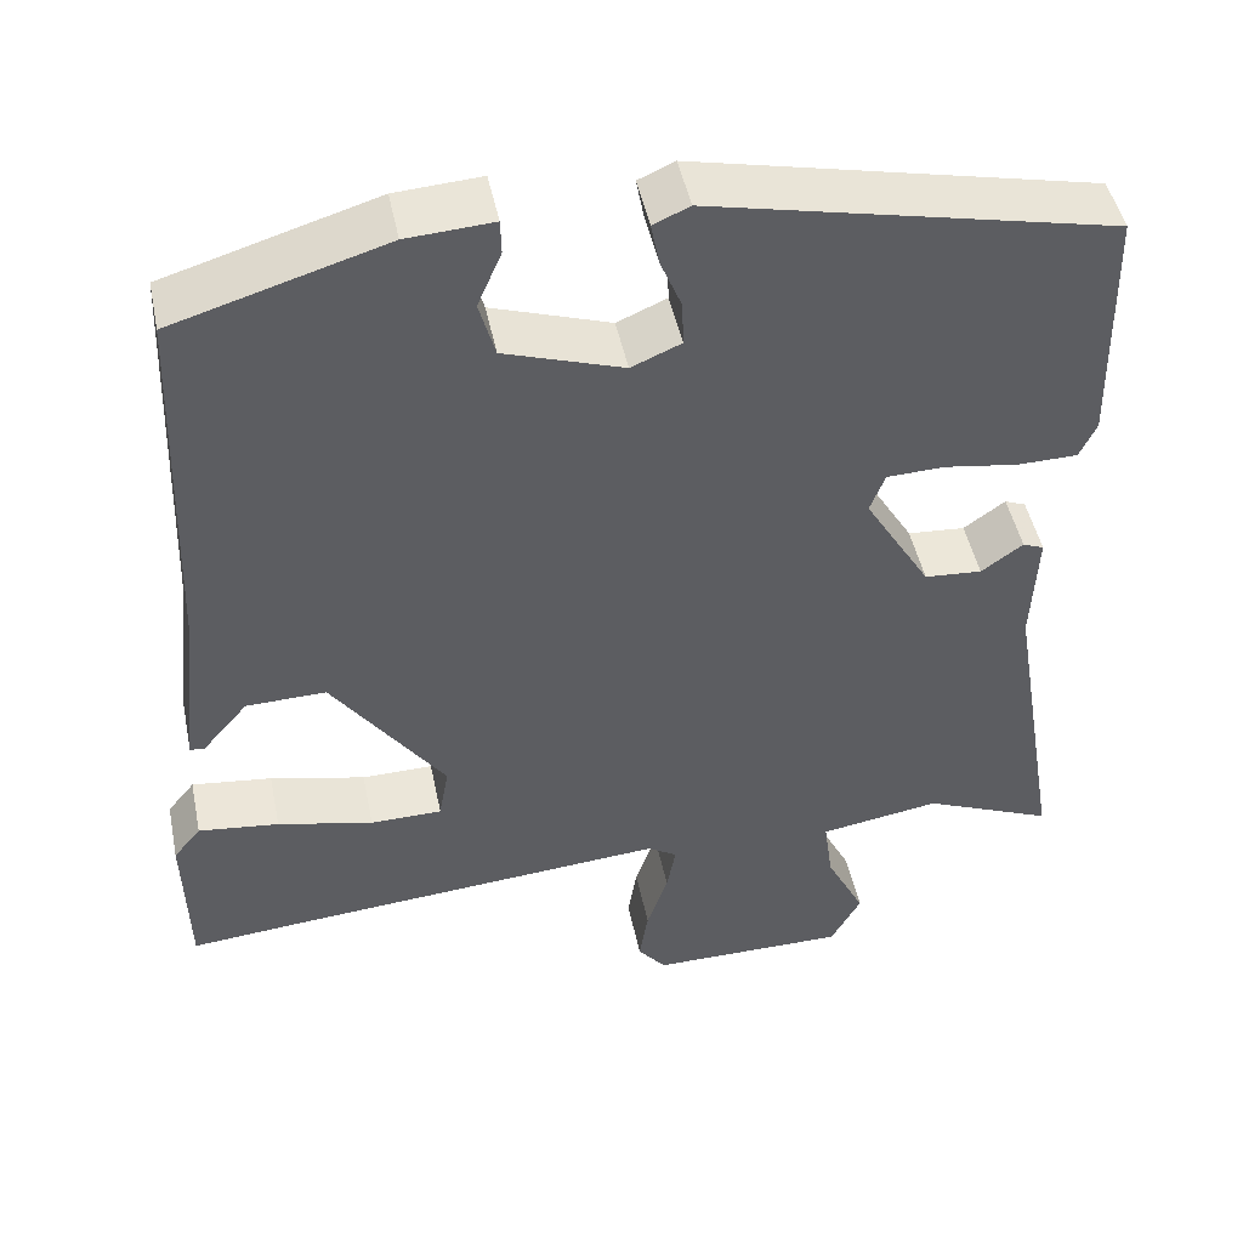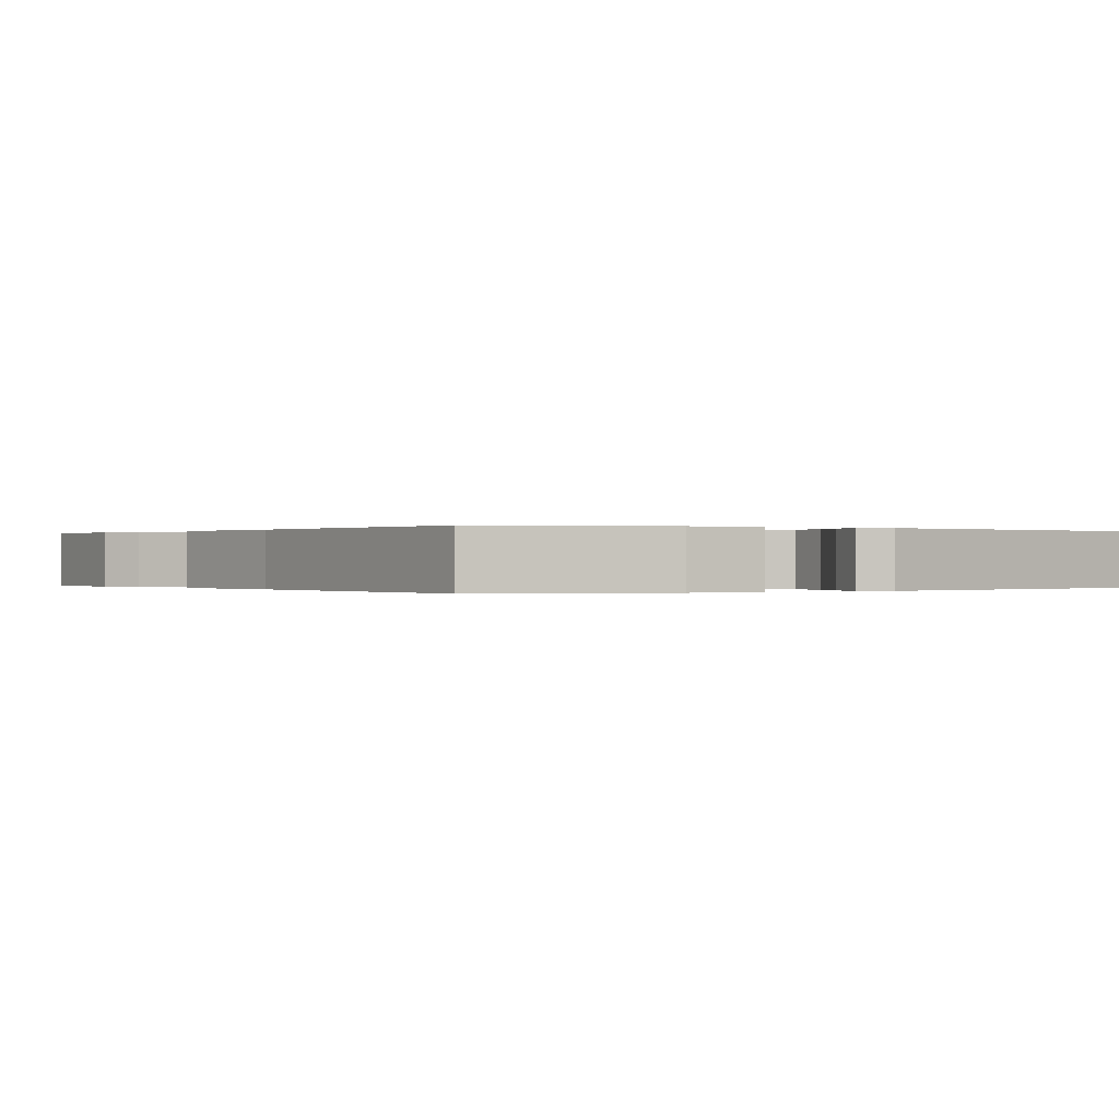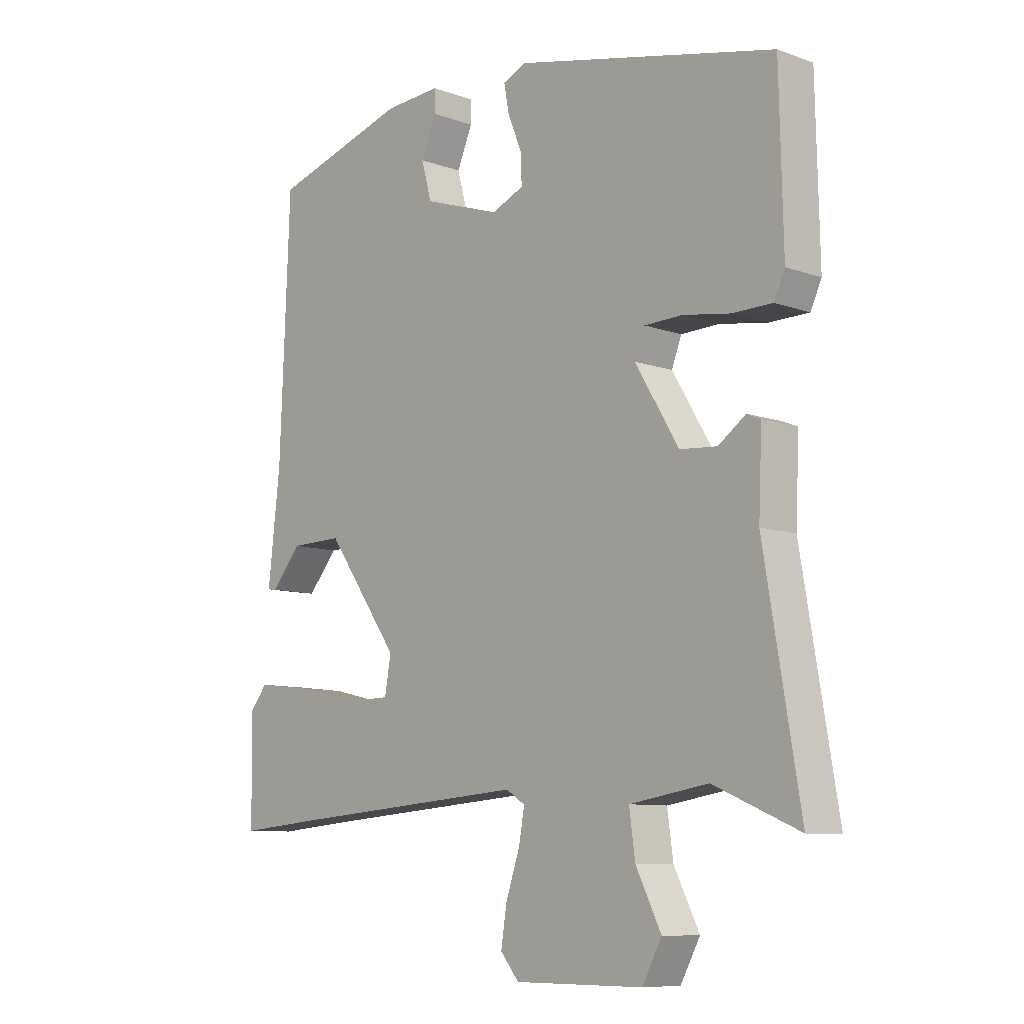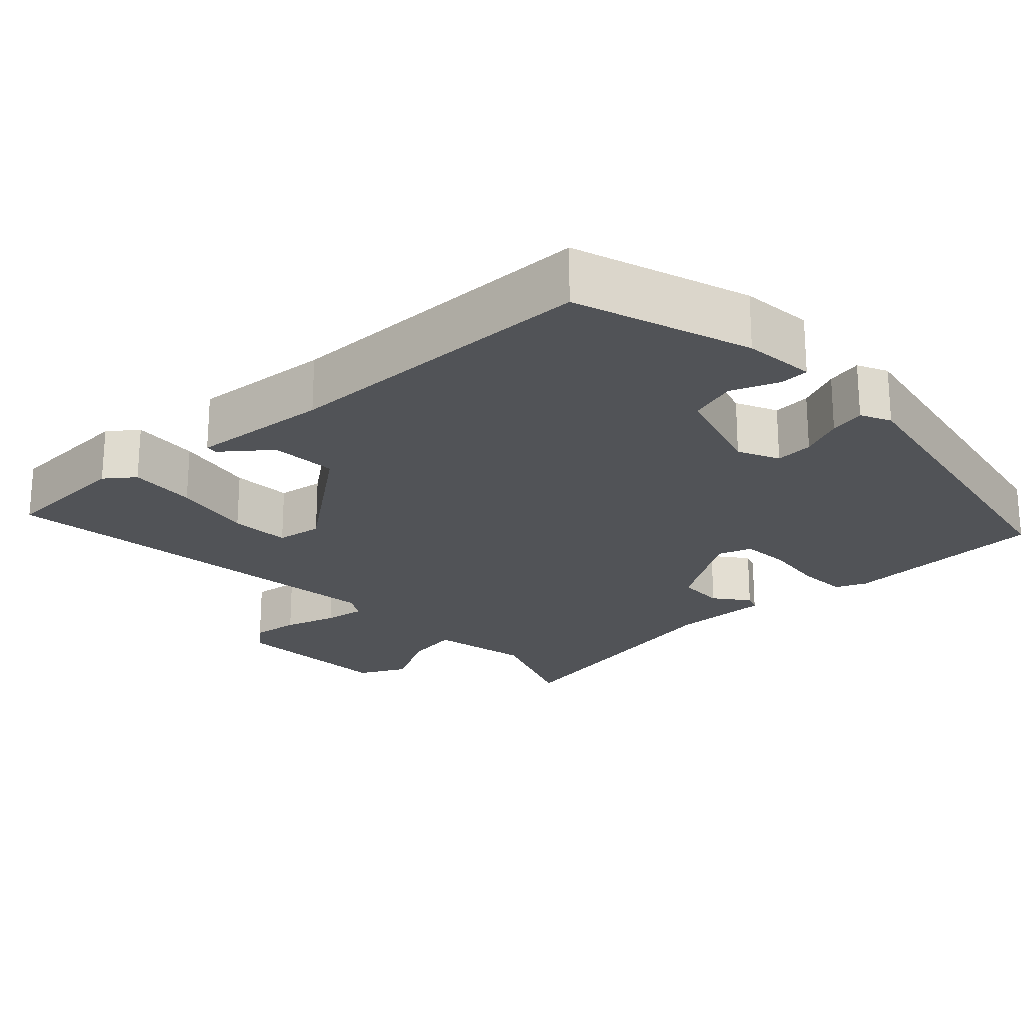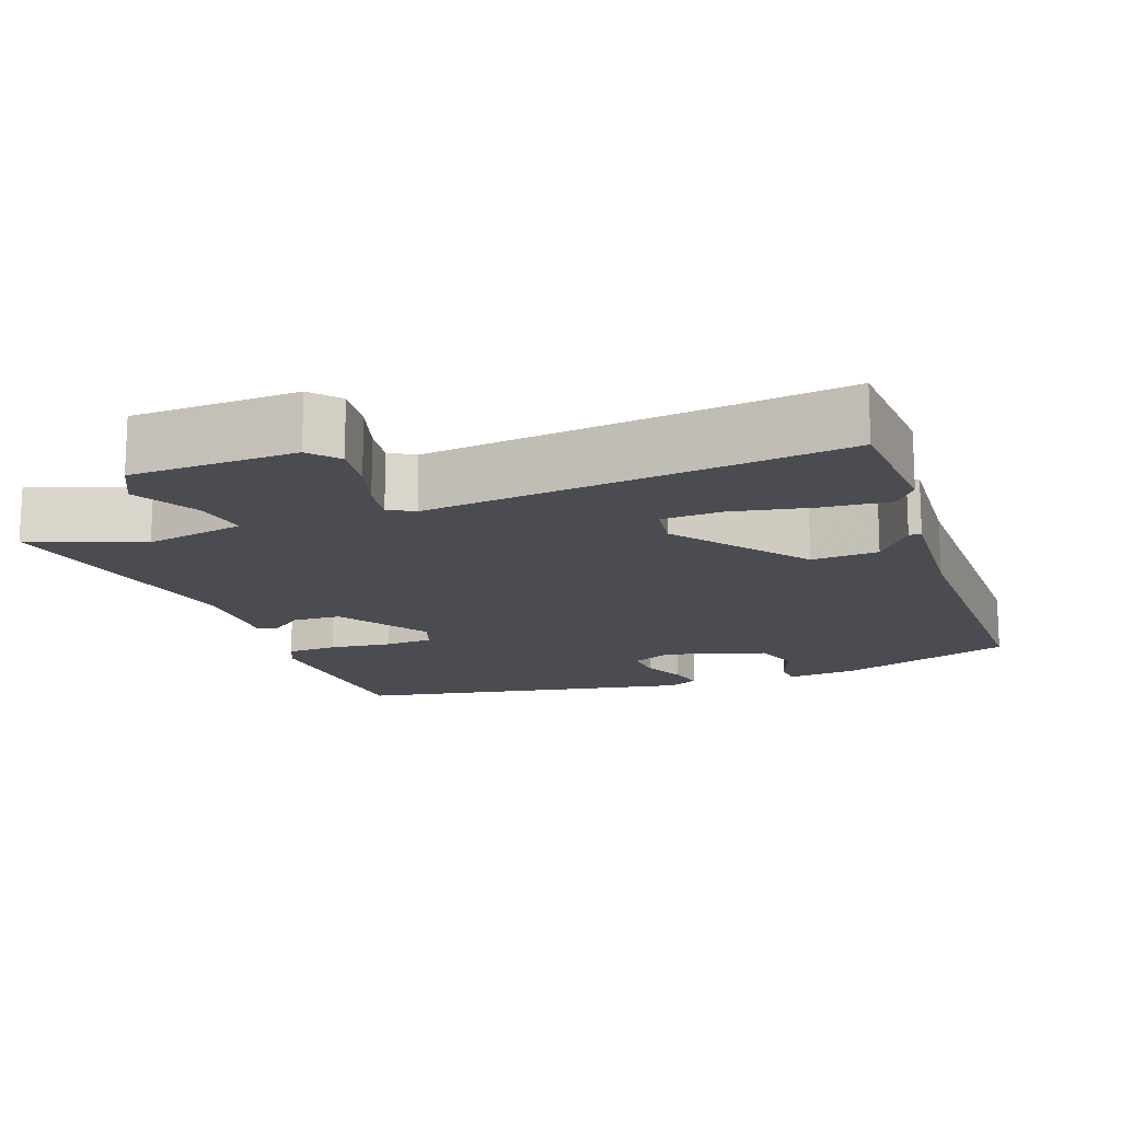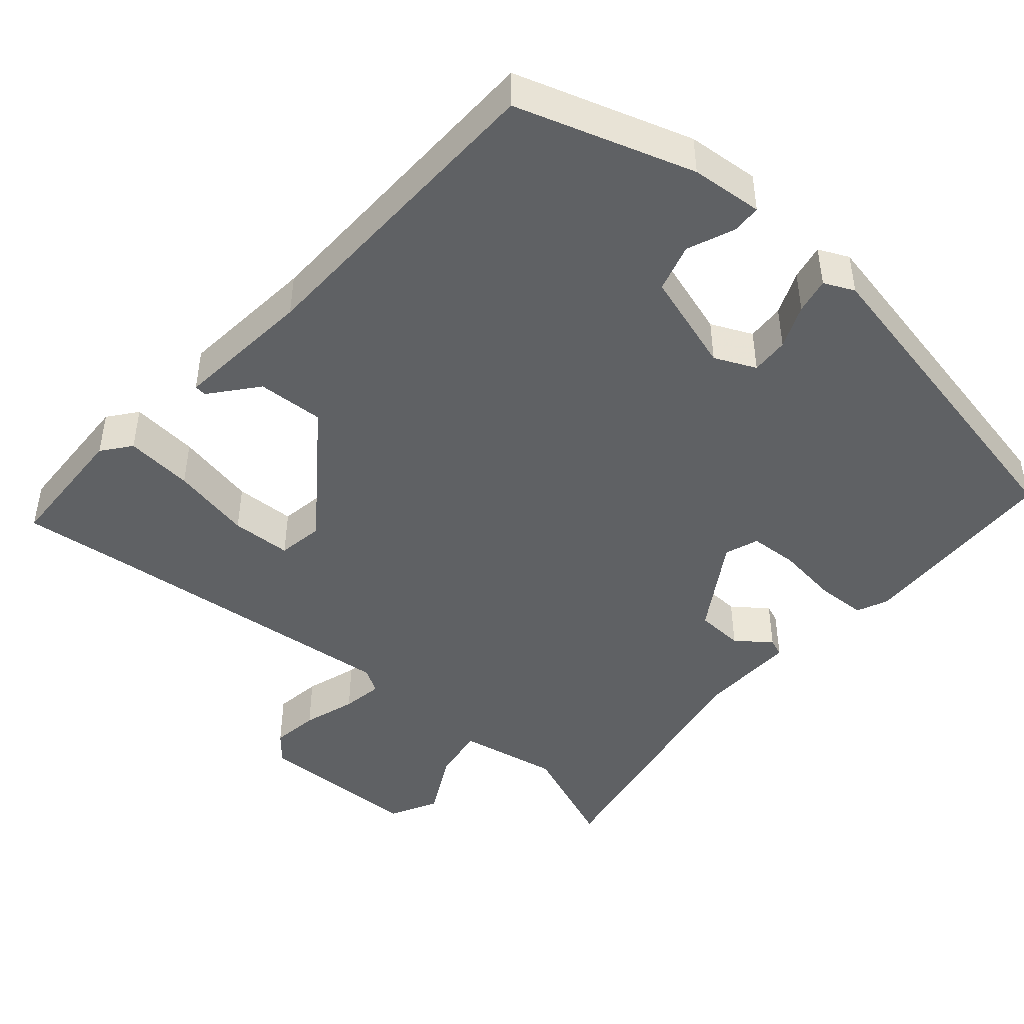
<metadata>
{"format":"obj","ext":"obj","renderer":"f3d","projection":"perspective","resolution":1024,"background":"white","views":[{"elev":47.6,"azim":-11.7,"up":"+Z"},{"elev":0.0,"azim":-31.2,"up":"+Y"},{"elev":-9.1,"azim":46.7,"up":"+Z"},{"elev":-22.2,"azim":-45.0,"up":"+Y"},{"elev":-15.5,"azim":-158.0,"up":"+Y"},{"elev":-45.4,"azim":-39.7,"up":"+Y"}]}
</metadata>
<code>
v 0.521 0.07 0.439
v 0.527 0.07 0.16
v 0.508 0.07 0.119
v 0.44 0.07 0.118
v 0.357 0.07 0.131
v 0.291 0.07 0.129
v 0.274 0.07 0.084
v 0.349 0.07 -0.041
v 0.414 0.07 -0.046
v 0.461 0.07 -0.012
v 0.485 0.07 -0.022
v 0.479 0.07 -0.155
v 0.541 0.07 -0.523
v 0.393 0.07 -0.46
v 0.257 0.07 -0.482
v 0.267 0.07 -0.556
v 0.311 0.07 -0.644
v 0.277 0.07 -0.707
v 0.054 0.07 -0.707
v 0.022 0.07 -0.668
v 0.032 0.07 -0.604
v 0.056 0.07 -0.533
v 0.066 0.07 -0.478
v 0.033 0.07 -0.457
v -0.389 0.07 -0.49
v -0.526 0.07 -0.502
v -0.53 0.07 -0.323
v -0.499 0.07 -0.285
v -0.408 0.07 -0.296
v -0.3 0.07 -0.321
v -0.219 0.07 -0.32
v -0.208 0.07 -0.258
v -0.335 0.07 -0.08
v -0.425 0.07 -0.082
v -0.477 0.07 -0.143
v -0.493 0.07 -0.141
v -0.472 0.07 0.046
v -0.455 0.07 0.476
v -0.217 0.07 0.547
v -0.12 0.07 0.553
v -0.119 0.07 0.514
v -0.146 0.07 0.451
v -0.128 0.07 0.386
v 0.006 0.07 0.341
v 0.062 0.07 0.365
v 0.06 0.07 0.416
v 0.036 0.07 0.475
v 0.027 0.07 0.523
v 0.068 0.07 0.541
v 0.521 0 0.439
v 0.527 0 0.16
v 0.508 0 0.119
v 0.44 0 0.118
v 0.357 0 0.131
v 0.291 0 0.129
v 0.274 0 0.084
v 0.349 0 -0.041
v 0.414 0 -0.046
v 0.461 0 -0.012
v 0.485 0 -0.022
v 0.479 0 -0.155
v 0.541 0 -0.523
v 0.393 0 -0.46
v 0.257 0 -0.482
v 0.267 0 -0.556
v 0.311 0 -0.644
v 0.277 0 -0.707
v 0.054 0 -0.707
v 0.022 0 -0.668
v 0.032 0 -0.604
v 0.056 0 -0.533
v 0.066 0 -0.478
v 0.033 0 -0.457
v -0.389 0 -0.49
v -0.526 0 -0.502
v -0.53 0 -0.323
v -0.499 0 -0.285
v -0.408 0 -0.296
v -0.3 0 -0.321
v -0.219 0 -0.32
v -0.208 0 -0.258
v -0.335 0 -0.08
v -0.425 0 -0.082
v -0.477 0 -0.143
v -0.493 0 -0.141
v -0.472 0 0.046
v -0.455 0 0.476
v -0.217 0 0.547
v -0.12 0 0.553
v -0.119 0 0.514
v -0.146 0 0.451
v -0.128 0 0.386
v 0.006 0 0.341
v 0.062 0 0.365
v 0.06 0 0.416
v 0.036 0 0.475
v 0.027 0 0.523
v 0.068 0 0.541
f 46 47 48 49
f 45 46 49 1
f 44 45 1 2
f 43 44 2 3
f 39 40 41 42
f 37 38 39 42
f 37 42 43
f 34 35 36 37
f 33 34 37 43
f 32 33 43
f 27 28 29 30
f 25 26 27 30
f 24 25 30 31
f 19 20 21 22
f 19 22 23
f 16 17 18 19
f 15 16 19 23
f 14 15 23 24
f 12 13 14
f 9 10 11 12
f 8 9 12 14
f 7 8 14 24
f 43 3 4 5
f 43 5 6
f 32 43 6 7
f 7 24 31 32
f 98 97 96 95
f 50 98 95 94
f 51 50 94 93
f 52 51 93 92
f 91 90 89 88
f 91 88 87 86
f 92 91 86
f 86 85 84 83
f 92 86 83 82
f 92 82 81
f 79 78 77 76
f 79 76 75 74
f 80 79 74 73
f 71 70 69 68
f 72 71 68
f 68 67 66 65
f 72 68 65 64
f 73 72 64 63
f 63 62 61
f 61 60 59 58
f 63 61 58 57
f 73 63 57 56
f 54 53 52 92
f 55 54 92
f 56 55 92 81
f 81 80 73 56
f 1 50 51 2
f 2 51 52 3
f 3 52 53 4
f 4 53 54 5
f 5 54 55 6
f 6 55 56 7
f 7 56 57 8
f 8 57 58 9
f 9 58 59 10
f 10 59 60 11
f 11 60 61 12
f 12 61 62 13
f 13 62 63 14
f 14 63 64 15
f 15 64 65 16
f 16 65 66 17
f 17 66 67 18
f 18 67 68 19
f 19 68 69 20
f 20 69 70 21
f 21 70 71 22
f 22 71 72 23
f 23 72 73 24
f 24 73 74 25
f 25 74 75 26
f 26 75 76 27
f 27 76 77 28
f 28 77 78 29
f 29 78 79 30
f 30 79 80 31
f 31 80 81 32
f 32 81 82 33
f 33 82 83 34
f 34 83 84 35
f 35 84 85 36
f 36 85 86 37
f 37 86 87 38
f 38 87 88 39
f 39 88 89 40
f 40 89 90 41
f 41 90 91 42
f 42 91 92 43
f 43 92 93 44
f 44 93 94 45
f 45 94 95 46
f 46 95 96 47
f 47 96 97 48
f 48 97 98 49
f 49 98 50 1

</code>
